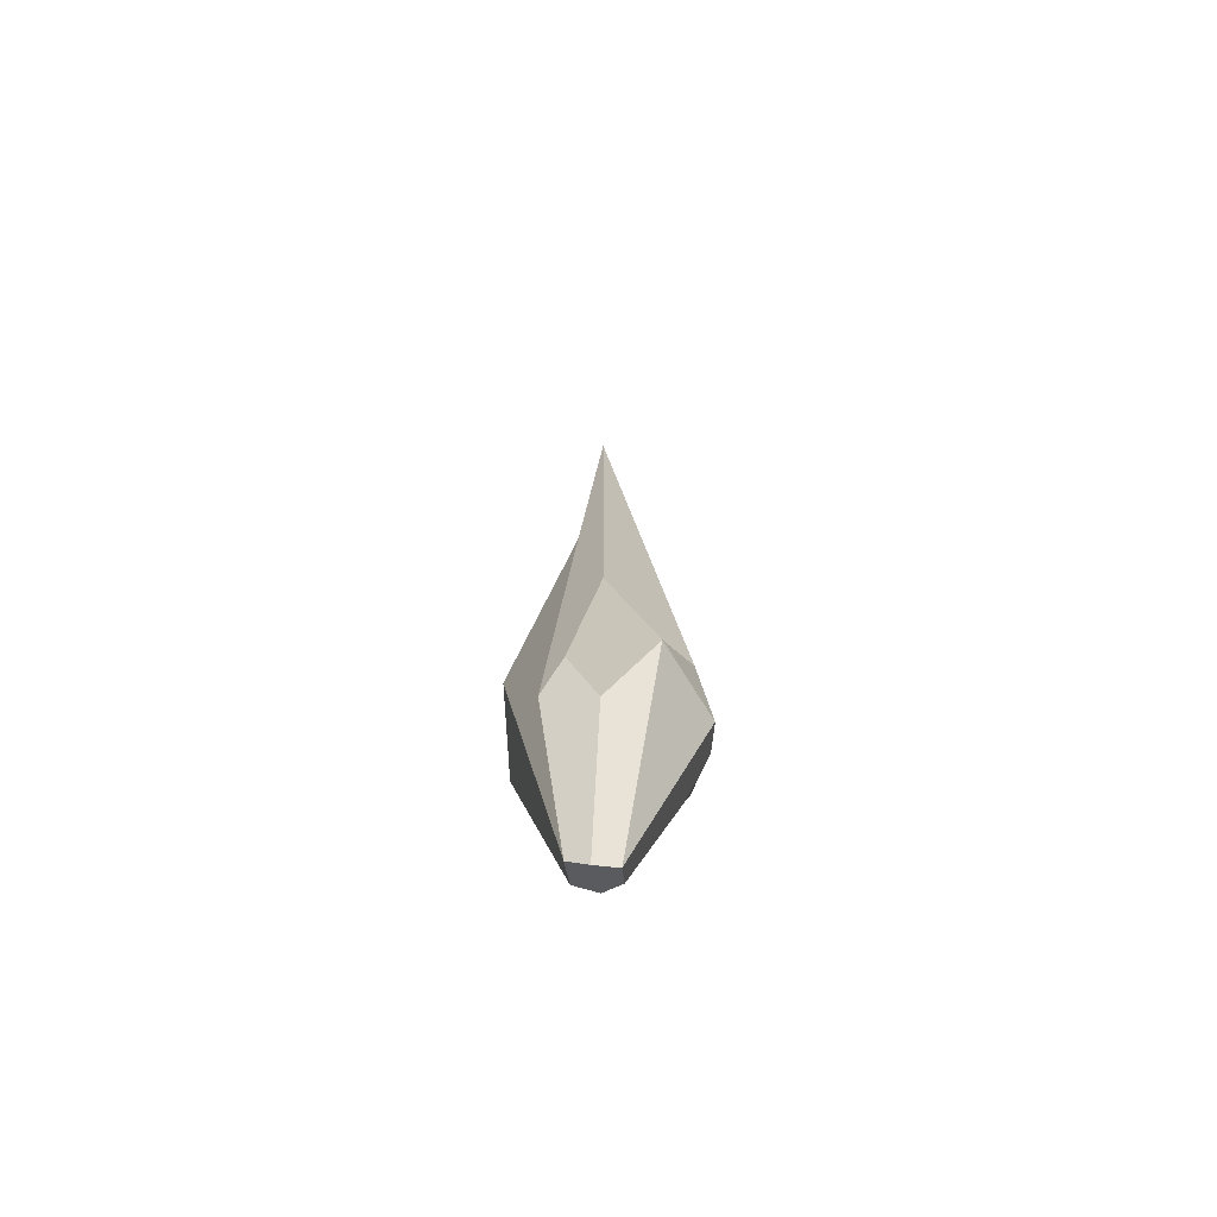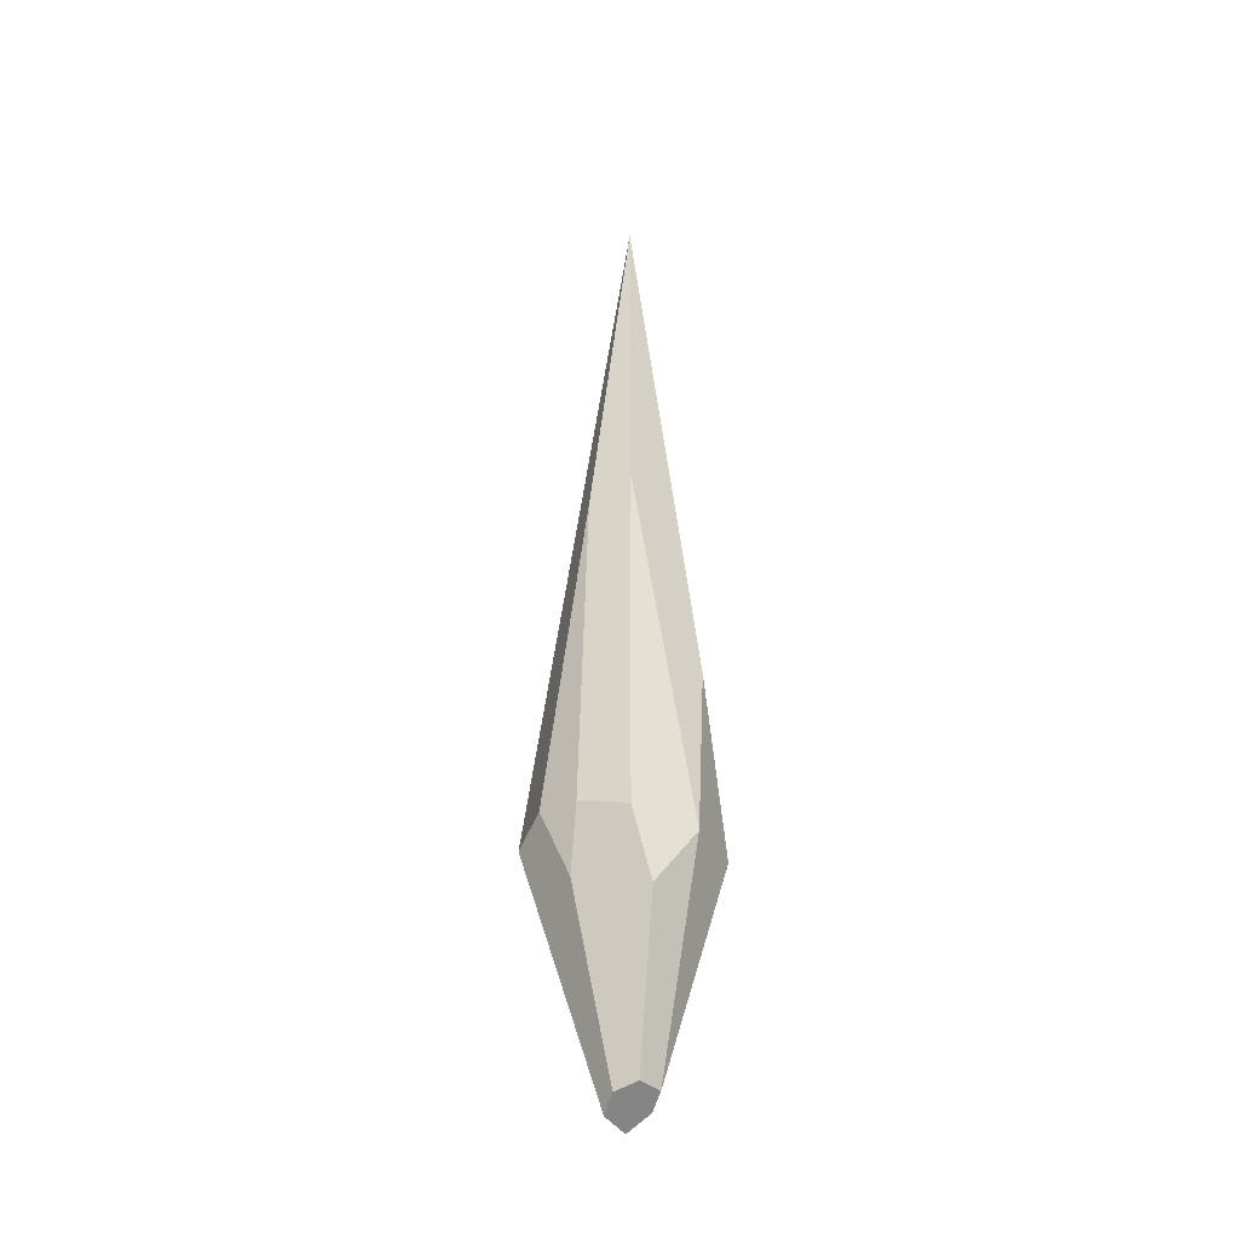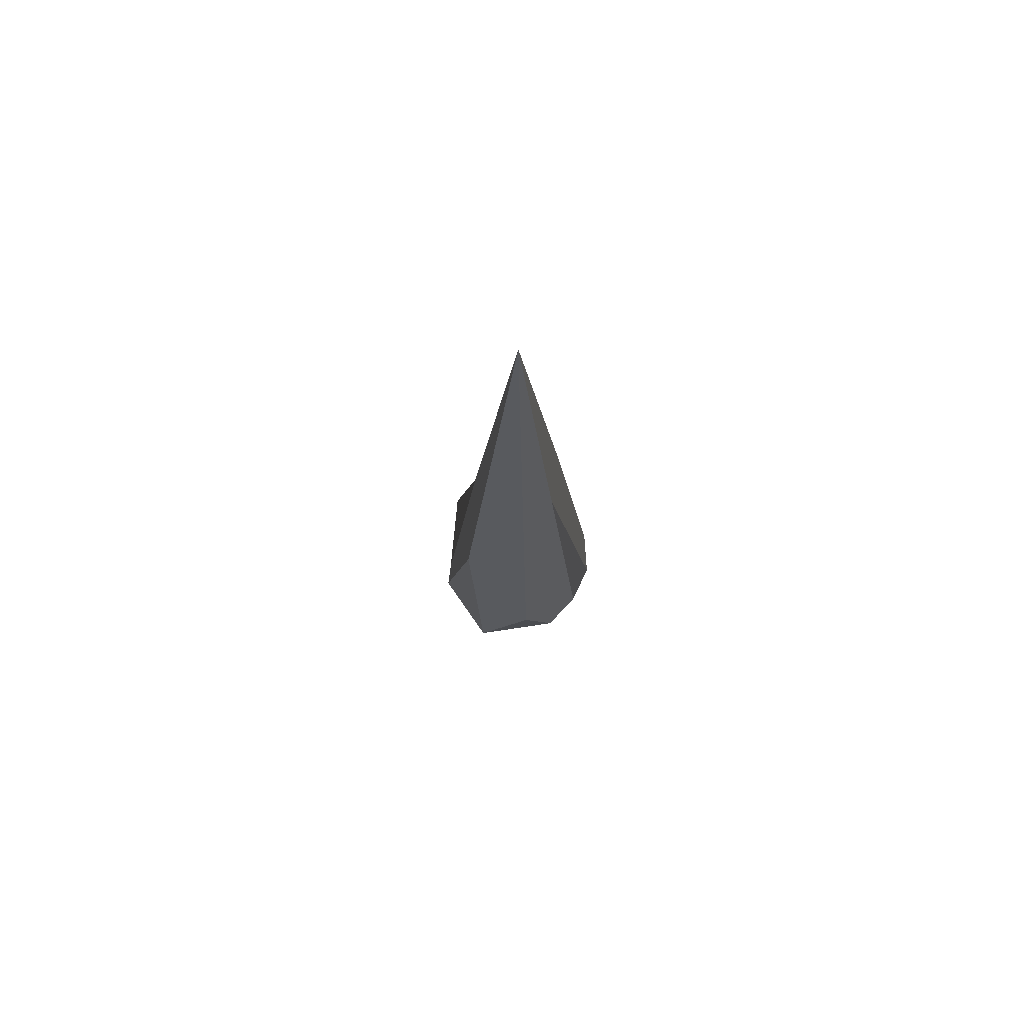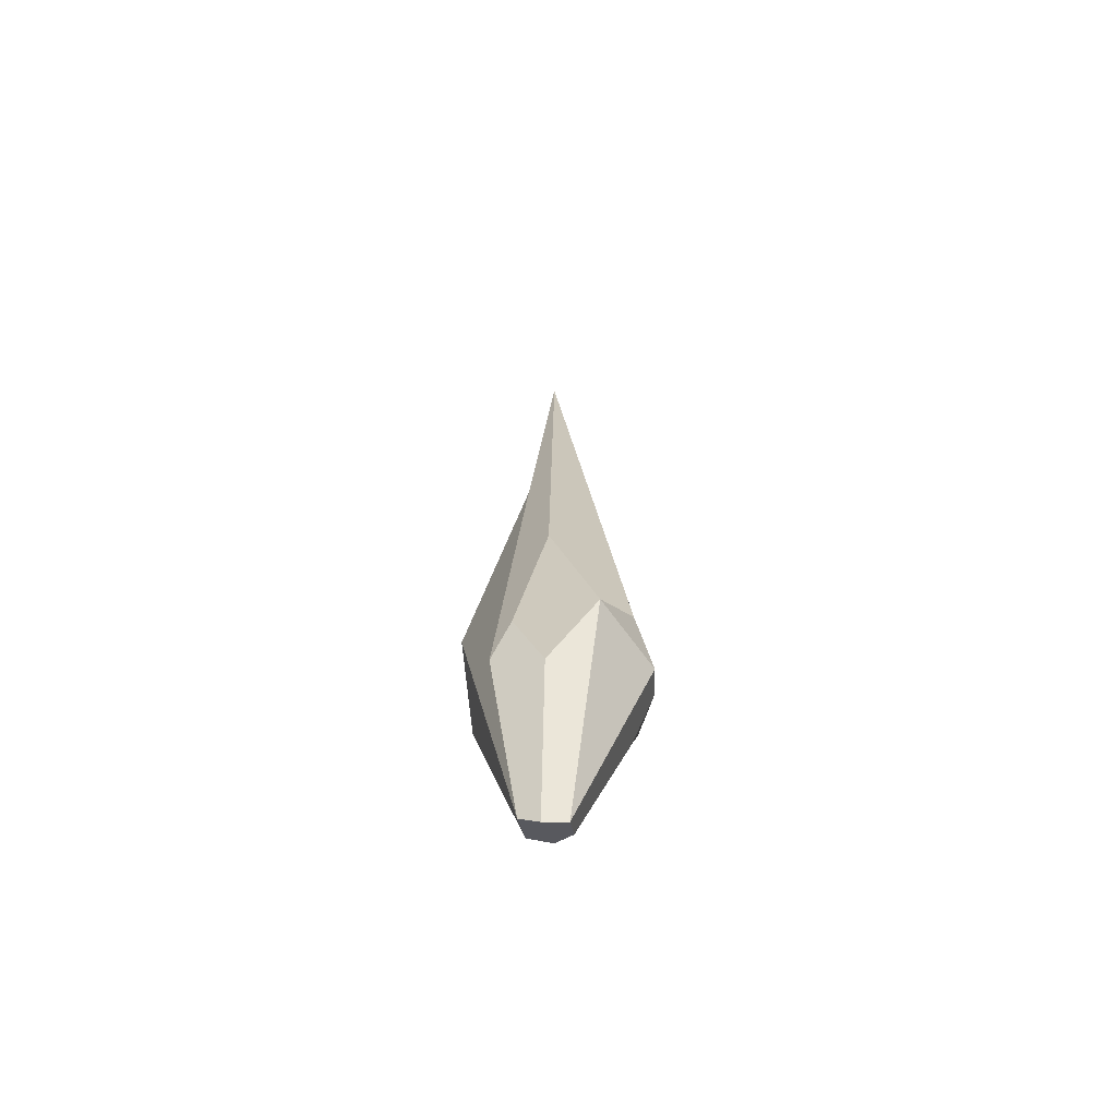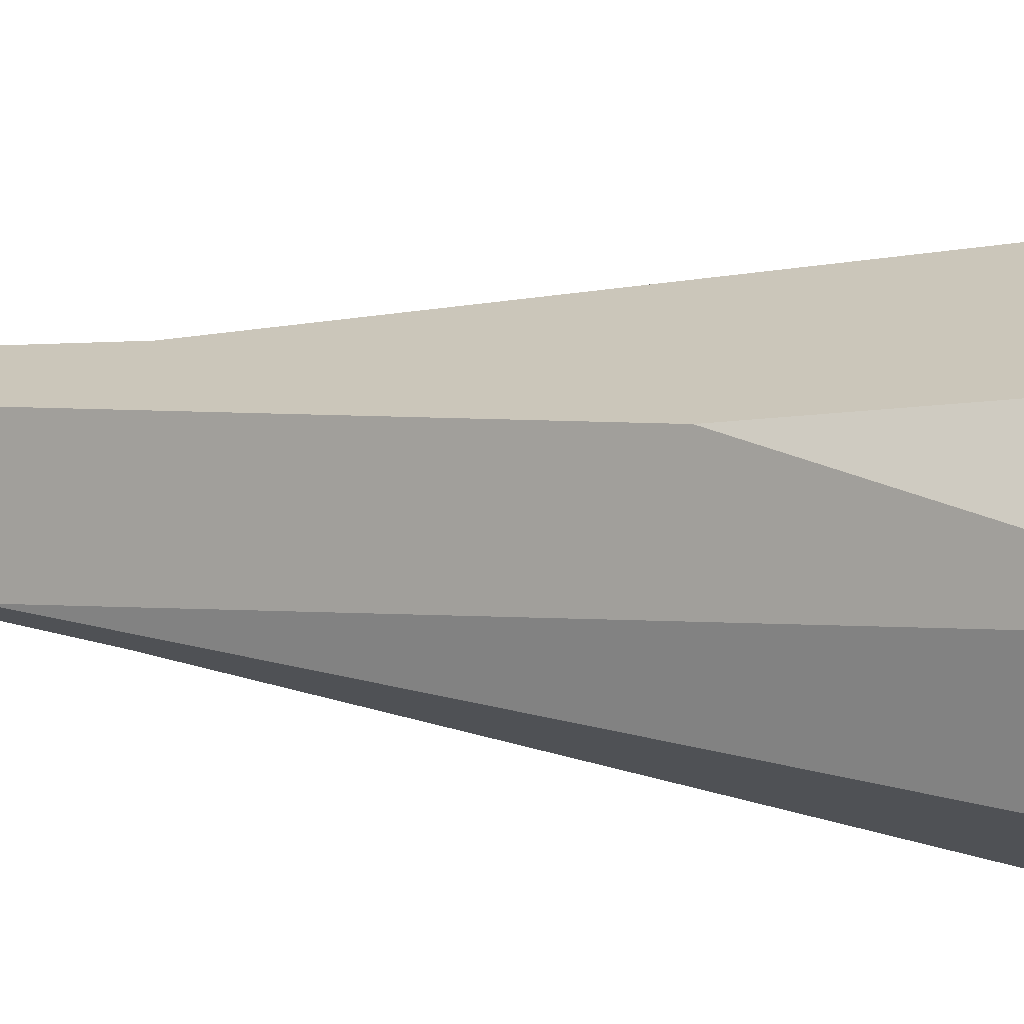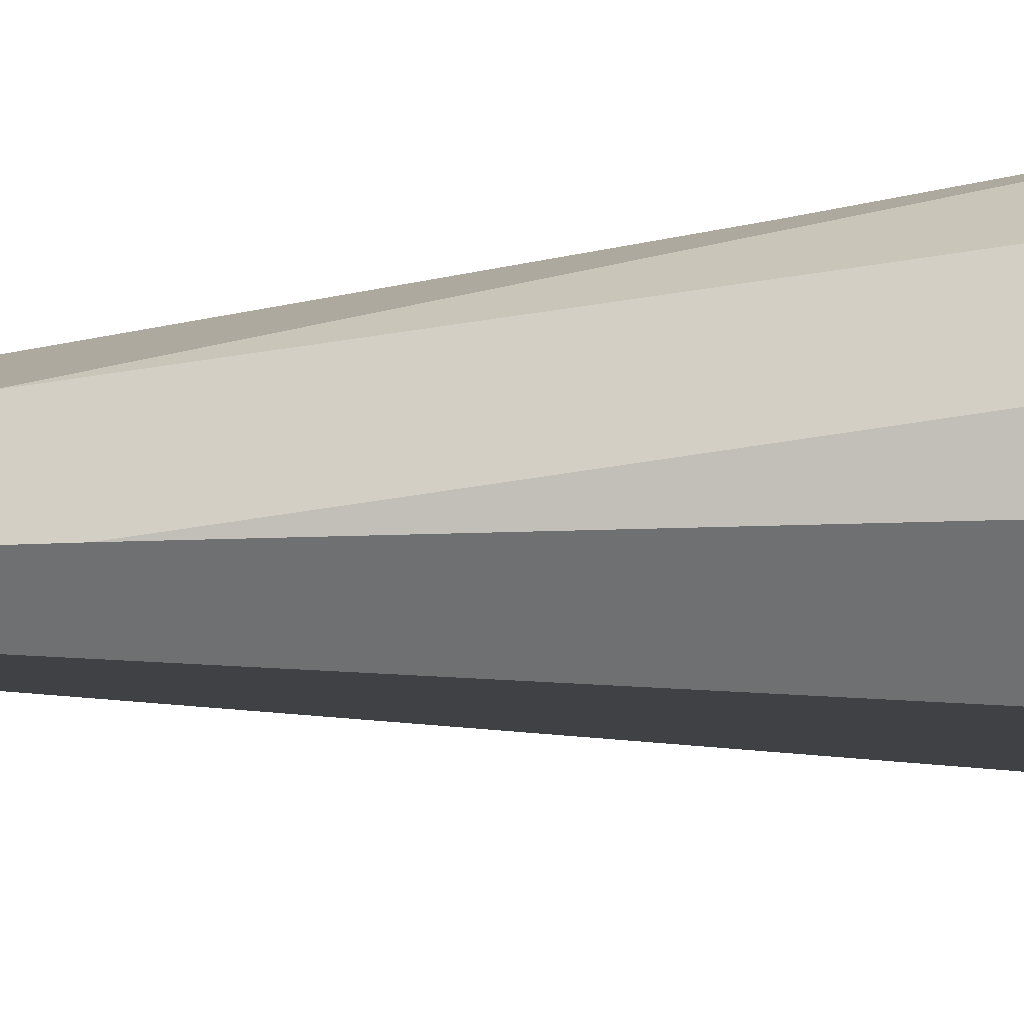
<metadata>
{"format":"obj","ext":"obj","renderer":"f3d","projection":"perspective","resolution":1024,"background":"white","views":[{"elev":-65.9,"azim":-105.1,"up":"+Z"},{"elev":-35.3,"azim":50.0,"up":"+Z"},{"elev":75.1,"azim":-55.9,"up":"+Z"},{"elev":-63.0,"azim":-100.6,"up":"+Z"},{"elev":11.9,"azim":112.1,"up":"+Y"},{"elev":-78.2,"azim":94.0,"up":"+Y"}]}
</metadata>
<code>
g Ice
v -0.4626 -0.8619 -0.1346
v -0.1991 -0.07815 -2.489
v -1.076 -0.2132 -0.0764
v -0.4626 -0.8619 -0.1346
v -1.076 -0.2132 -0.0764
v -0.6961 -0.6294 0.3925
v 0.898 0.08203 -0.1633
v 0.6102 0.4382 1.787
v 0.5782 0.7186 -0.131
v 0.1682 0.2415 -2.296
v -1.076 -0.2132 -0.0764
v -0.7667 0.2514 -0.811
v -0.7599 0.5675 -0.1986
v -0.7116 0.2185 1.832
v 0.05902 0.9498 0.6941
v -0.2662 0.3733 3.761
v -0.4941 0.7263 -0.5231
v -0.07992 0.3558 -2.383
v -0.7599 0.5675 -0.1986
v -0.4941 0.7263 -0.5231
v -0.2662 0.3733 3.761
v -0.7116 0.2185 1.832
v 0.05444 0.02893 7.755
v 0.05902 0.9498 0.6941
v 0.5782 0.7186 -0.131
v 0.6102 0.4382 1.787
v -0.2662 0.3733 3.761
v 0.05444 0.02893 7.755
v 0.6102 0.4382 1.787
v 0.898 0.08203 -0.1633
v 0.4073 -0.2766 3.995
v 0.05444 0.02893 7.755
v 0.3765 -0.8791 0.009585
v 0.1316 -0.7394 -0.5892
v -0.05823 -0.9498 0.06348
v 0.005377 -0.4714 3.733
v -0.1991 -0.07815 -2.489
v 0.007499 -0.1559 -2.36
v 0.1886 -0.01393 -2.278
v -0.2159 0.1742 -2.578
v 0.1886 -0.01393 -2.278
v 0.1682 0.2415 -2.296
v -0.2159 0.1742 -2.578
v -0.07992 0.3558 -2.383
v -0.1991 -0.07815 -2.489
v -0.2159 0.1742 -2.578
v -0.7667 0.2514 -0.811
v -1.076 -0.2132 -0.0764
v -0.07992 0.3558 -2.383
v -0.4941 0.7263 -0.5231
v -0.7599 0.5675 -0.1986
v -0.7667 0.2514 -0.811
v -0.2159 0.1742 -2.578
v -0.07992 0.3558 -2.383
v 0.05902 0.9498 0.6941
v -0.07992 0.3558 -2.383
v -0.07992 0.3558 -2.383
v 0.1682 0.2415 -2.296
v 0.5782 0.7186 -0.131
v 0.1886 -0.01393 -2.278
v 0.7133 -0.2993 -0.7269
v 0.898 0.08203 -0.1633
v 0.1682 0.2415 -2.296
v 0.1886 -0.01393 -2.278
v 0.007499 -0.1559 -2.36
v 0.1316 -0.7394 -0.5892
v 0.7133 -0.2993 -0.7269
v 0.7643 -0.5857 -0.08223
v 0.3765 -0.8791 0.009585
v 0.007499 -0.1559 -2.36
v -0.1991 -0.07815 -2.489
v -0.4626 -0.8619 -0.1346
v 0.1316 -0.7394 -0.5892
v -0.05823 -0.9498 0.06348
v 0.898 0.08203 -0.1633
v 0.7133 -0.2993 -0.7269
v 0.7643 -0.5857 -0.08223
v 0.4073 -0.2766 3.995
v -1.076 -0.2132 -0.0764
v -0.7116 0.2185 1.832
v 0.05444 0.02893 7.755
v -0.6961 -0.6294 0.3925
v 0.4073 -0.2766 3.995
v 0.7643 -0.5857 -0.08223
v 0.3765 -0.8791 0.009585
v 0.005377 -0.4714 3.733
v 0.05444 0.02893 7.755
v -0.05823 -0.9498 0.06348
v -0.4626 -0.8619 -0.1346
v -0.6961 -0.6294 0.3925
v 0.005377 -0.4714 3.733
v 0.05444 0.02893 7.755
g Ice_0
f 3 2 1
f 6 5 4
f 9 8 7
f 10 9 7
f 13 12 11
f 14 13 11
f 17 16 15
f 18 17 15
f 21 20 19
f 19 22 21
f 22 23 21
f 26 25 24
f 24 27 26
f 27 28 26
f 31 30 29
f 32 31 29
f 35 34 33
f 36 35 33
f 39 38 37
f 37 40 39
f 43 42 41
f 43 44 42
f 47 46 45
f 48 47 45
f 51 50 49
f 49 52 51
f 53 52 49
f 49 54 53
f 57 56 55
f 55 58 57
f 55 59 58
f 62 61 60
f 63 62 60
f 66 65 64
f 64 67 66
f 67 68 66
f 68 69 66
f 72 71 70
f 70 73 72
f 73 74 72
f 77 76 75
f 78 77 75
f 81 80 79
f 82 81 79
f 85 84 83
f 83 86 85
f 83 87 86
f 90 89 88
f 88 91 90
f 91 92 90

</code>
